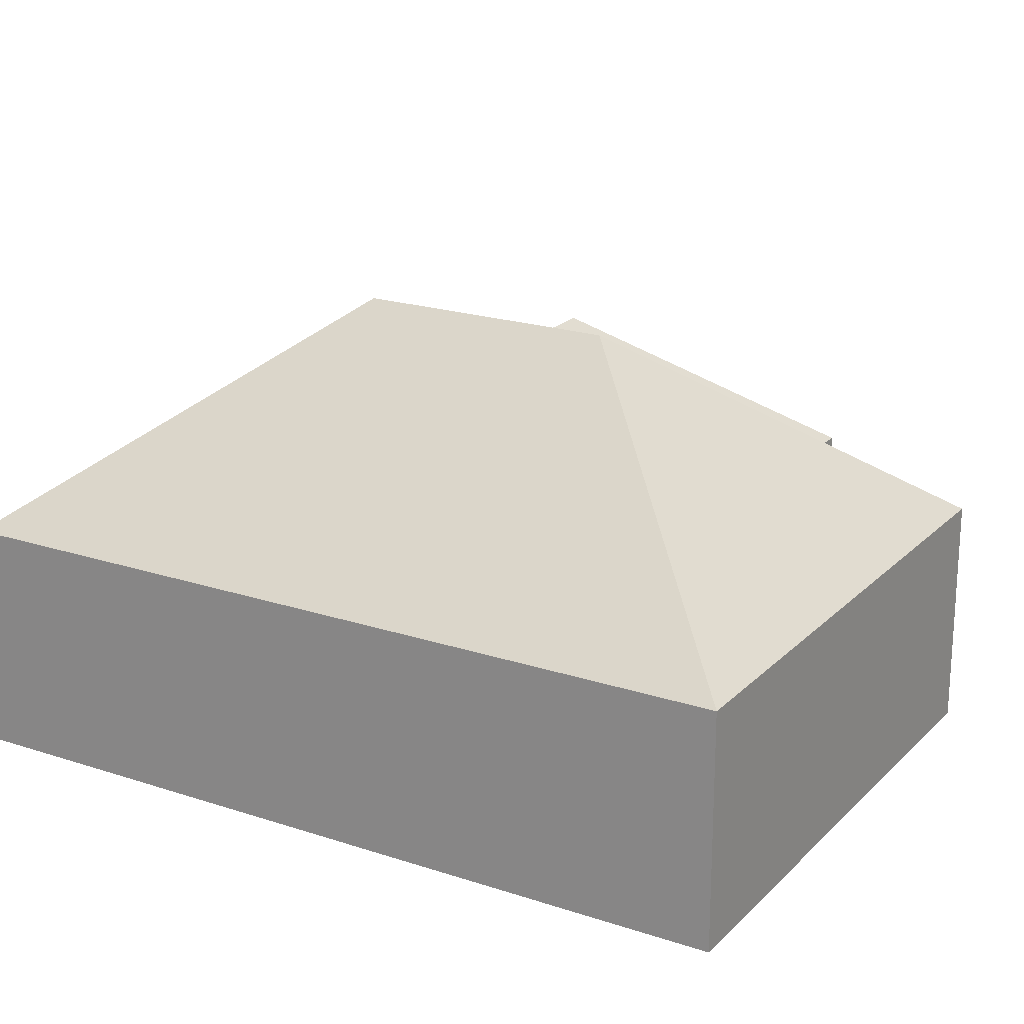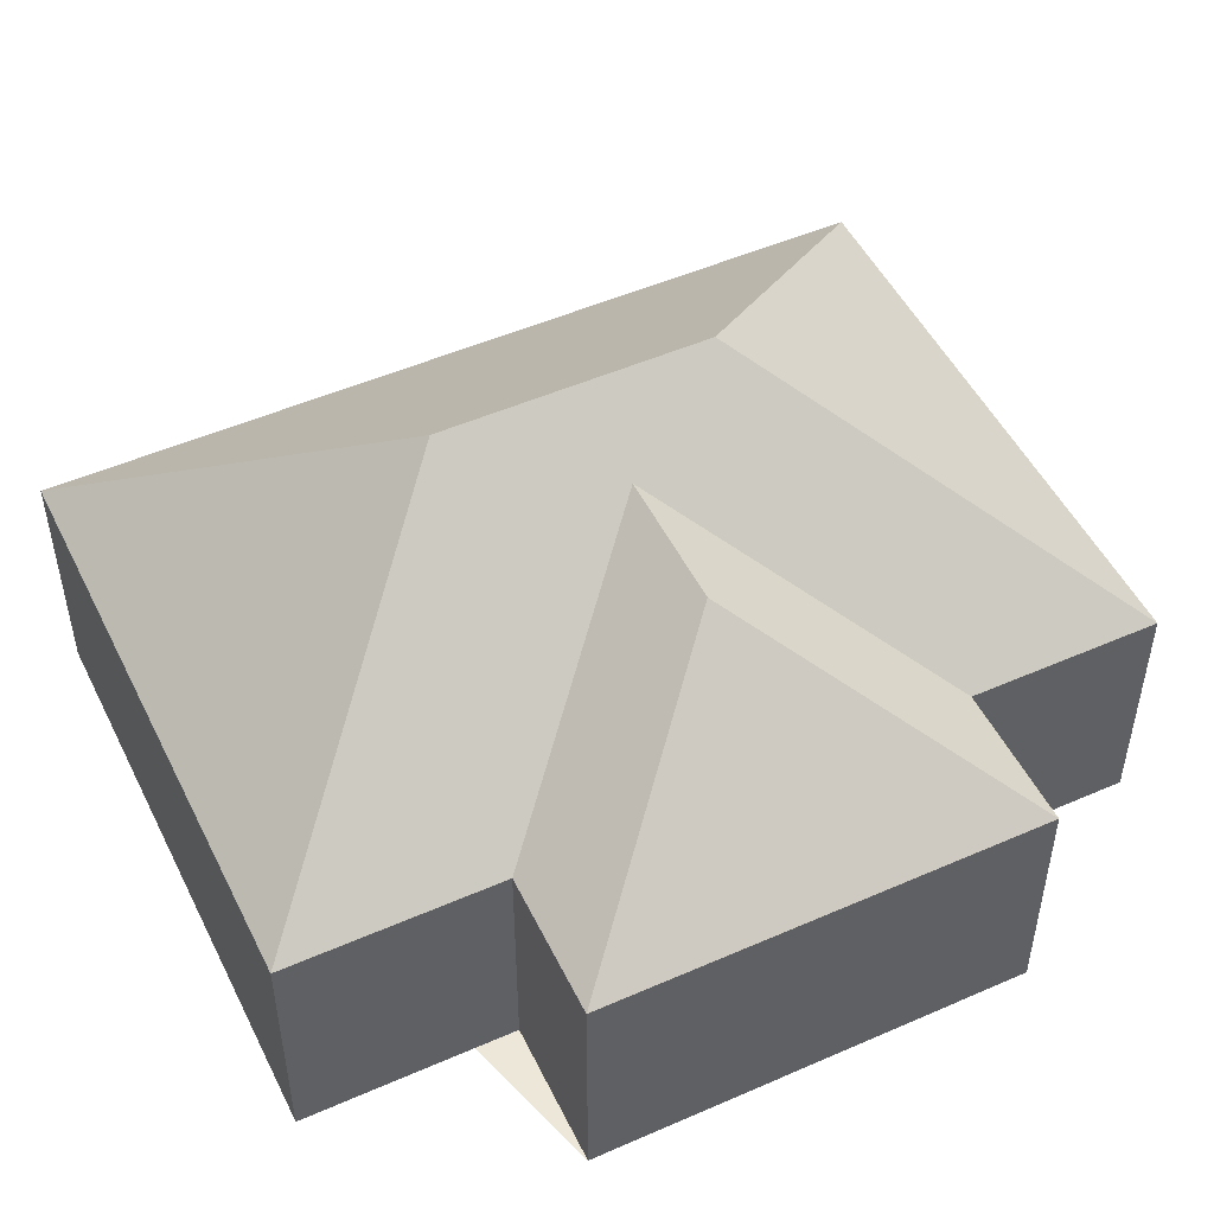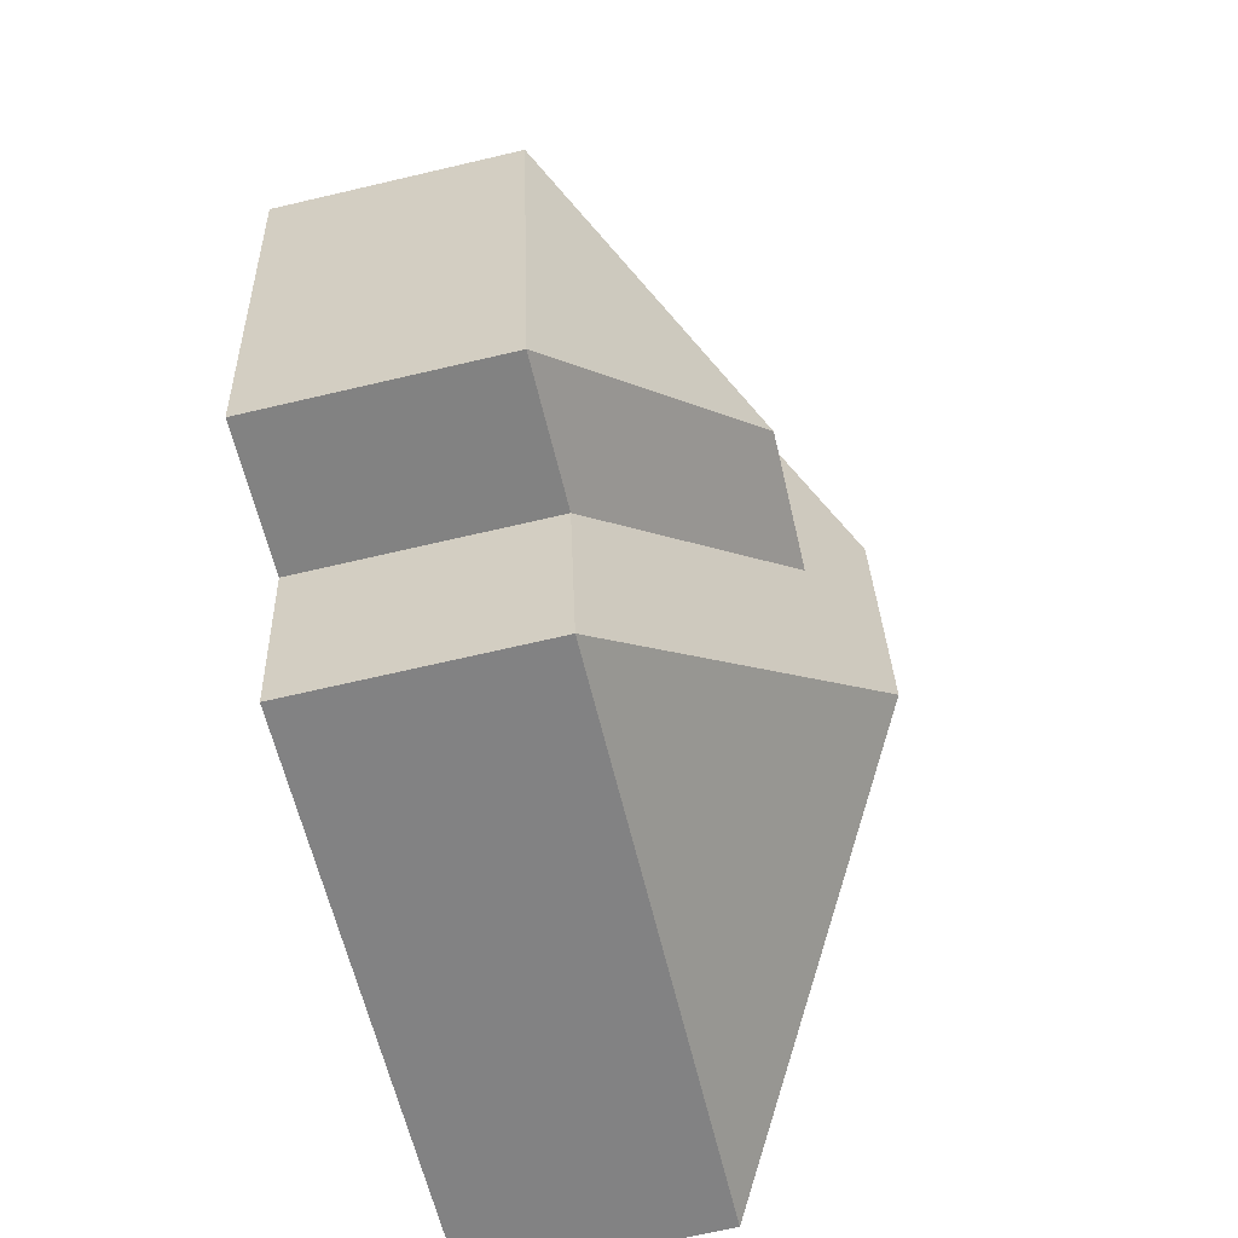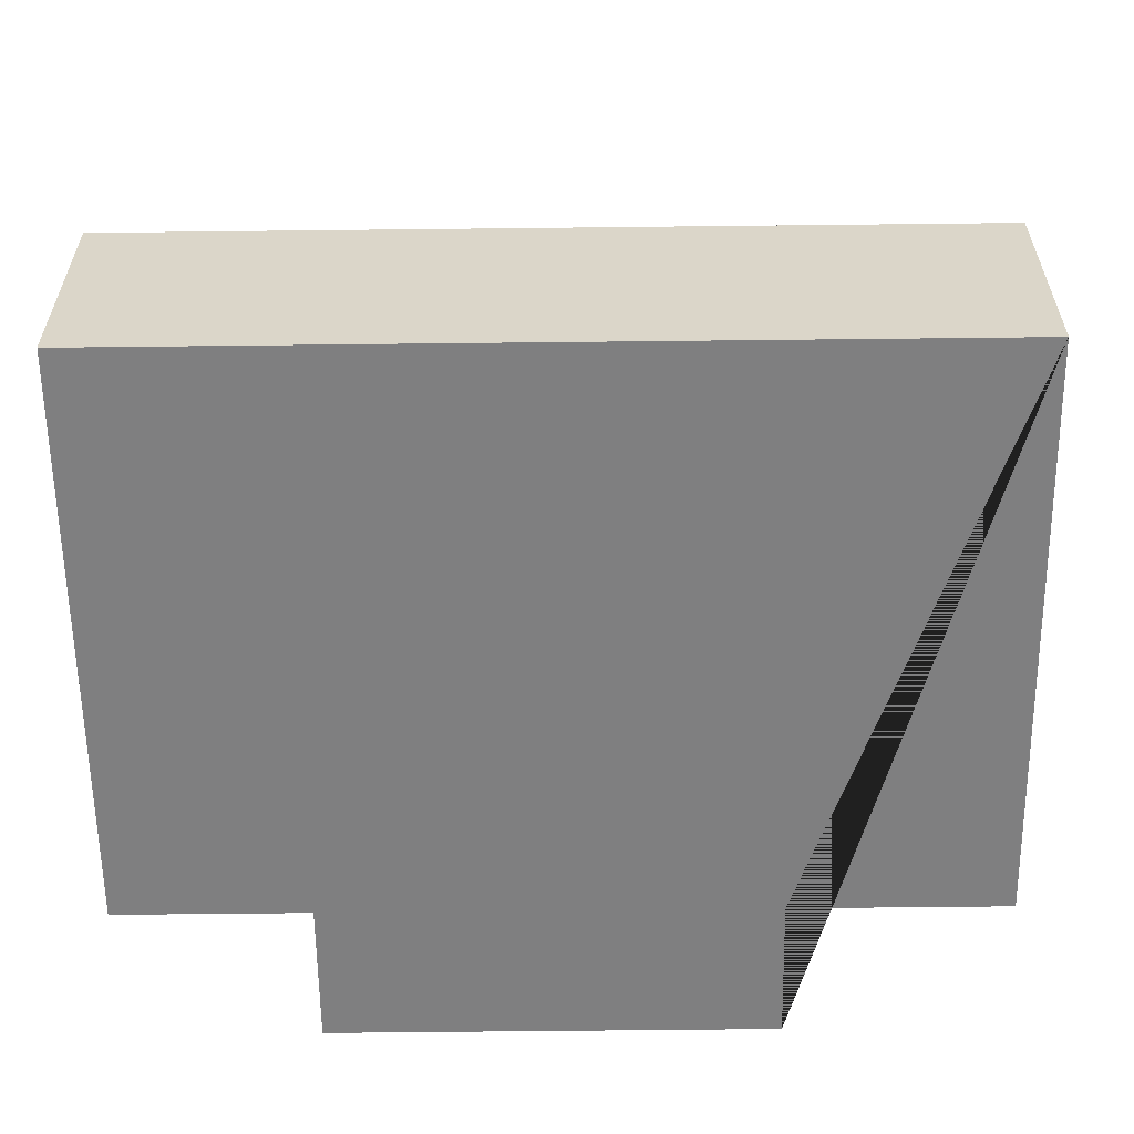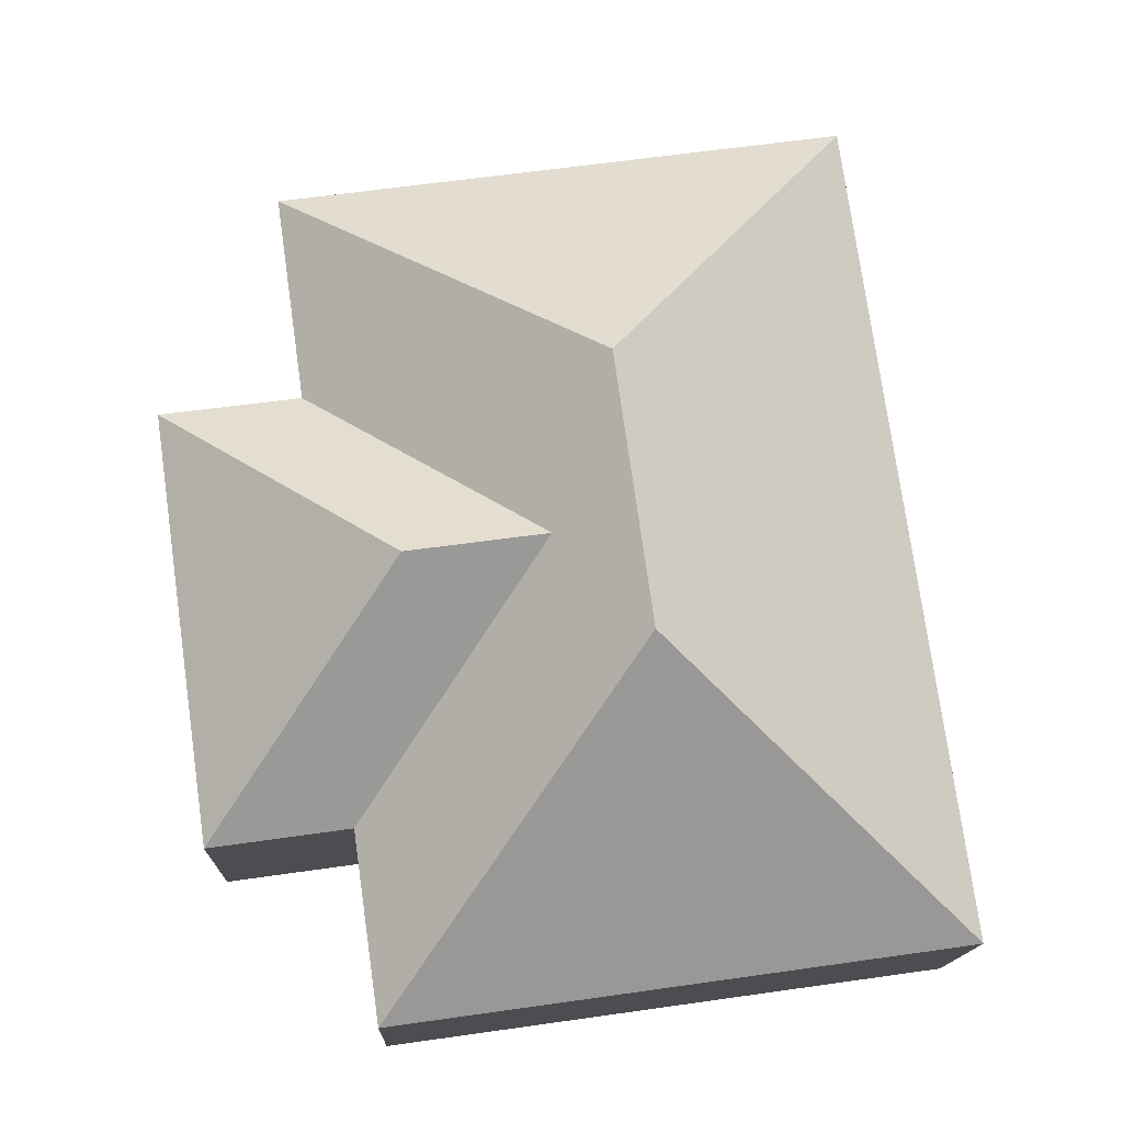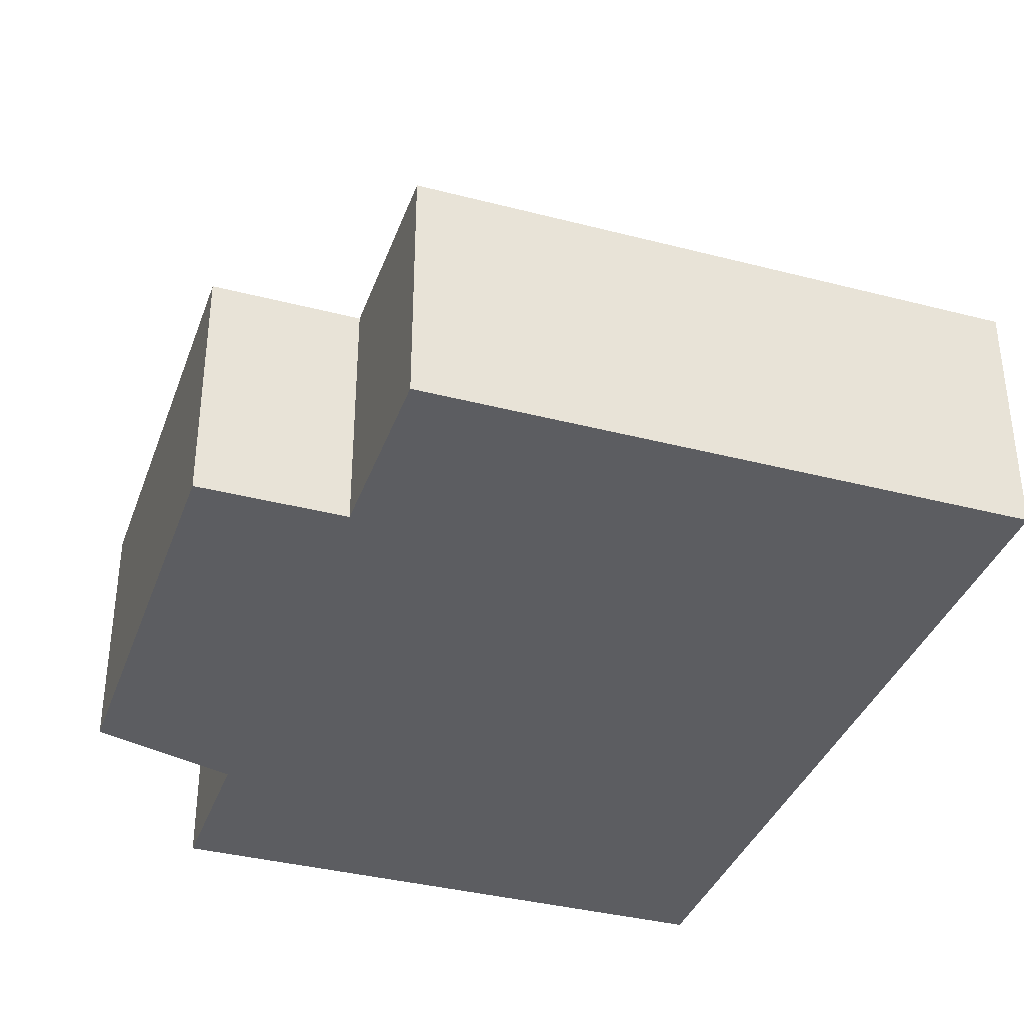
<metadata>
{"format":"obj","ext":"obj","renderer":"f3d","projection":"perspective","resolution":1024,"background":"white","views":[{"elev":20.5,"azim":-51.0,"up":"+Y"},{"elev":50.1,"azim":72.3,"up":"+Y"},{"elev":-68.4,"azim":103.2,"up":"+Z"},{"elev":-59.7,"azim":-81.3,"up":"+Y"},{"elev":-14.8,"azim":178.1,"up":"+Z"},{"elev":-36.7,"azim":169.4,"up":"+Y"}]}
</metadata>
<code>
o CG10_500_035060_0026
v 50.83 75 -15.77
v 232.6 75 -41.39
v 268.3 75 -114.2
v 223.2 75 -108.1
v 128.6 145 -115.4
v 189.4 127.1 -172
v 145.5 127 -166
v 116.9 145 -198.7
v 203.9 75 -245
v 249 75 -251.4
v 13.69 75 -279
v 195.5 75 -304.6
v 50.83 0 -15.77
v 232.6 0 -41.39
v 223.2 0 -108.1
v 268.3 0 -114.2
v 249 0 -251.4
v 203.9 0 -245
v 195.5 0 -304.6
v 13.69 0 -279
f 11 12 8
f 9 12 8 5 2 4 7
f 9 10 6 7
f 10 3 6
f 3 4 7 6
f 2 1 5
f 1 11 8 5
f 13 14 15 16 17 18 19 20
f 1 13 14 2
f 2 14 15 4
f 4 15 16 3
f 3 16 17 10
f 10 17 18 9
f 9 18 19 12
f 12 19 20 11
f 11 20 13 1

</code>
